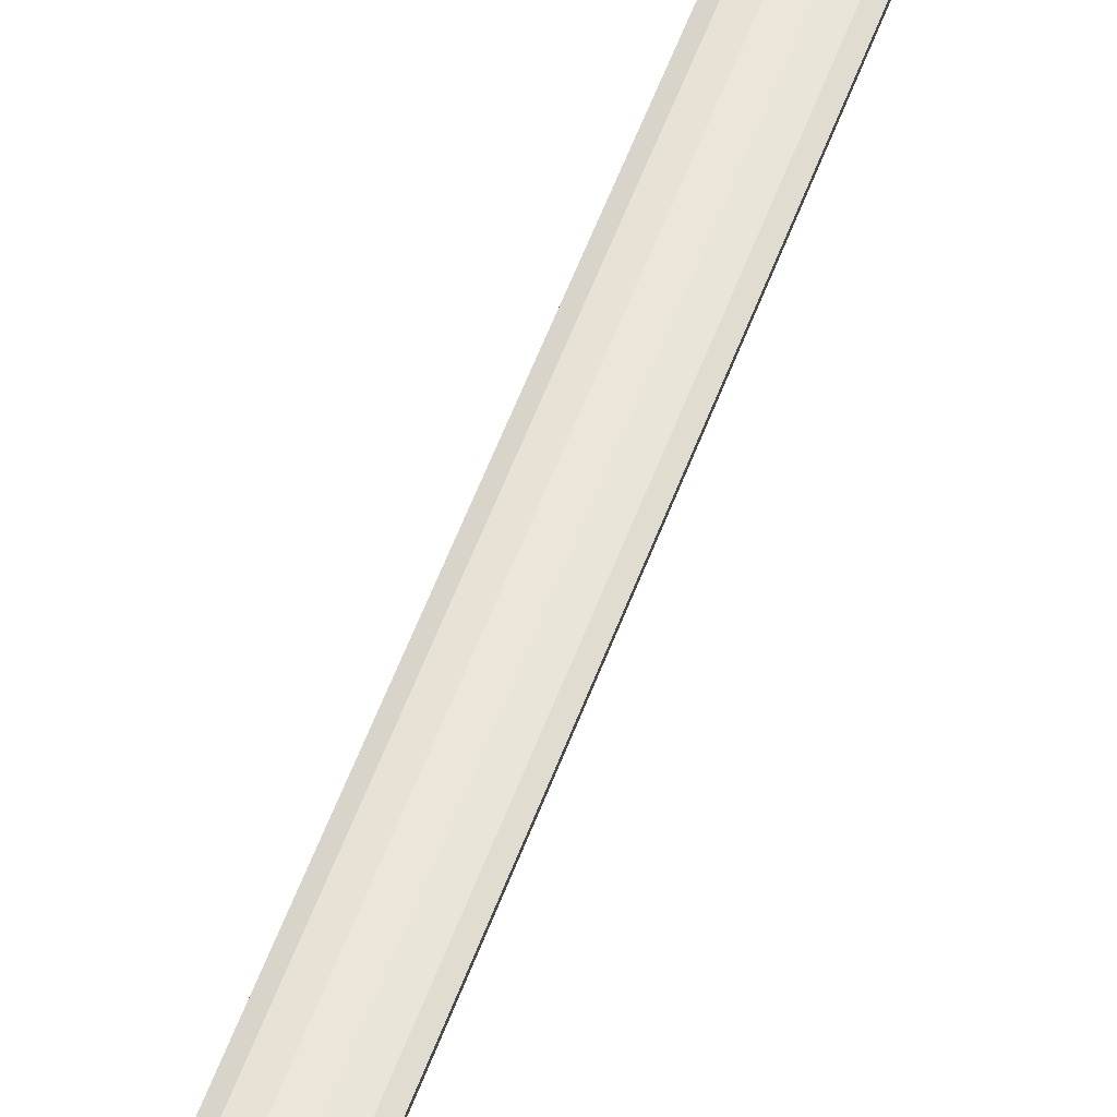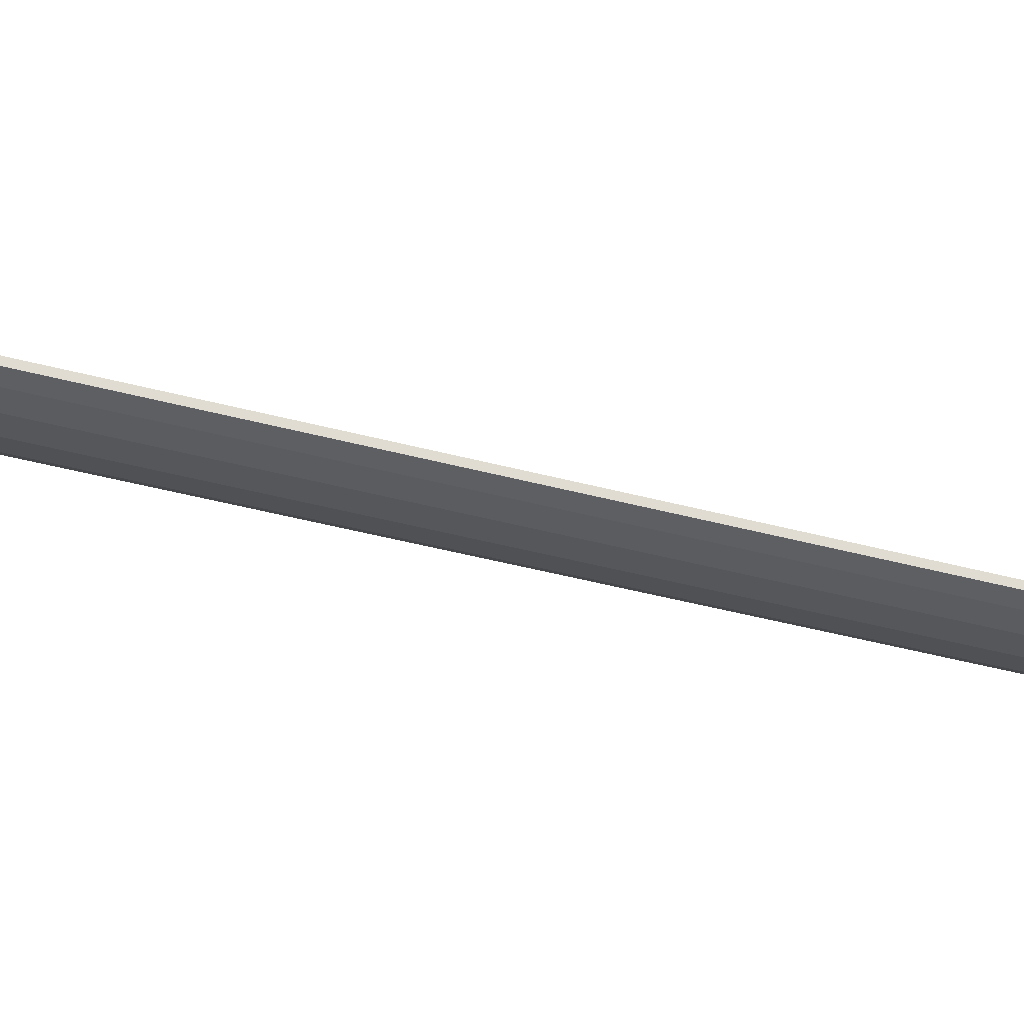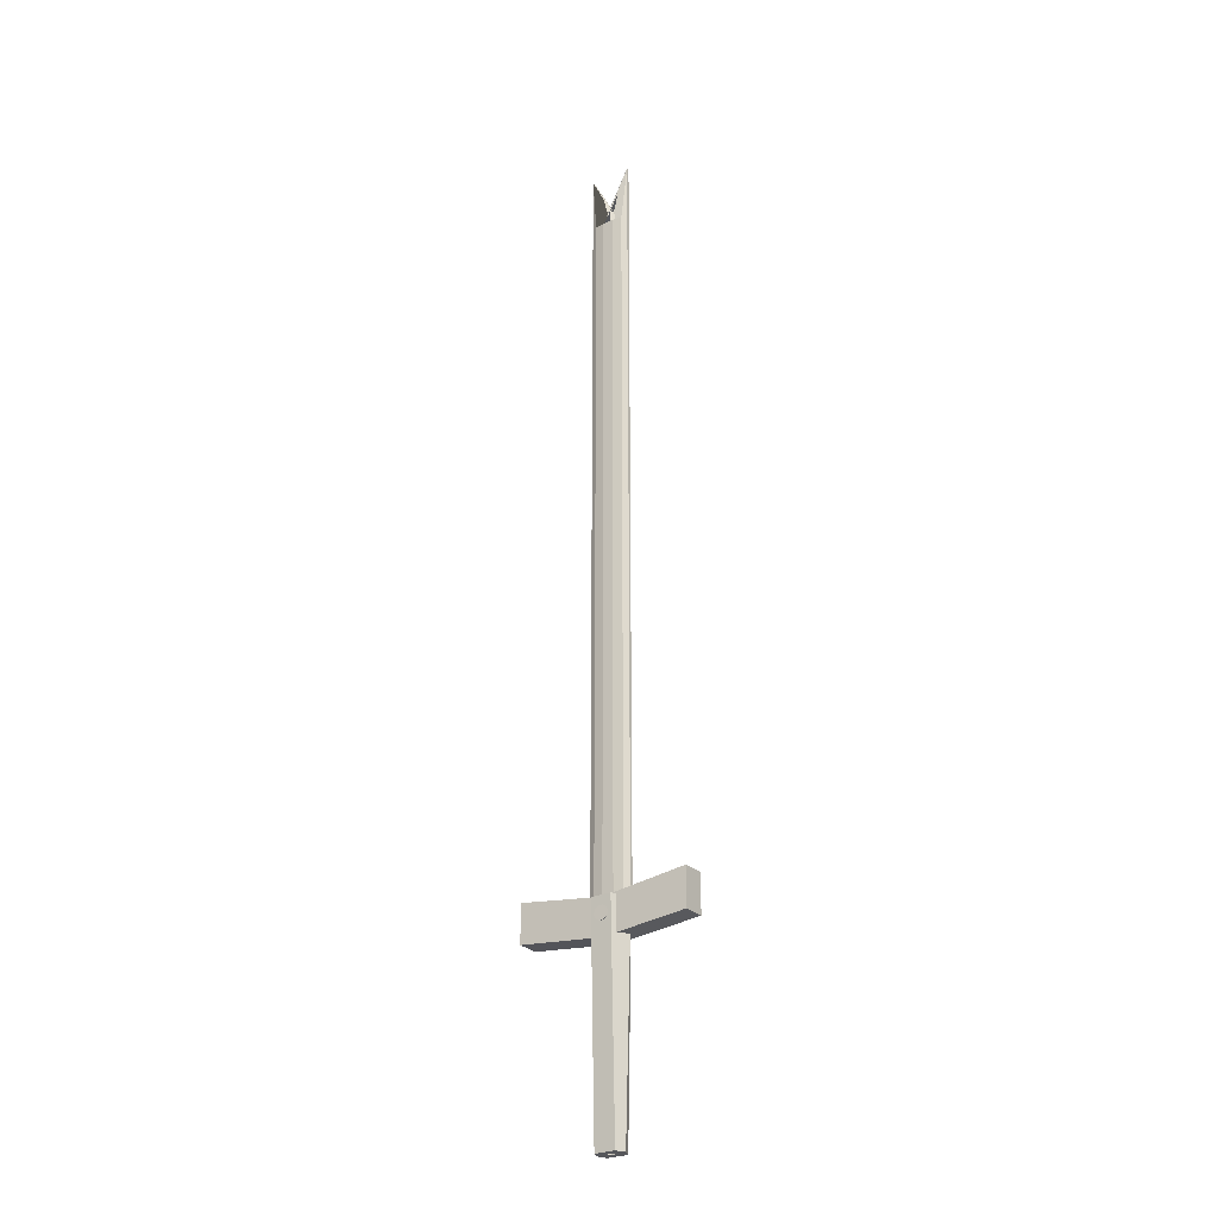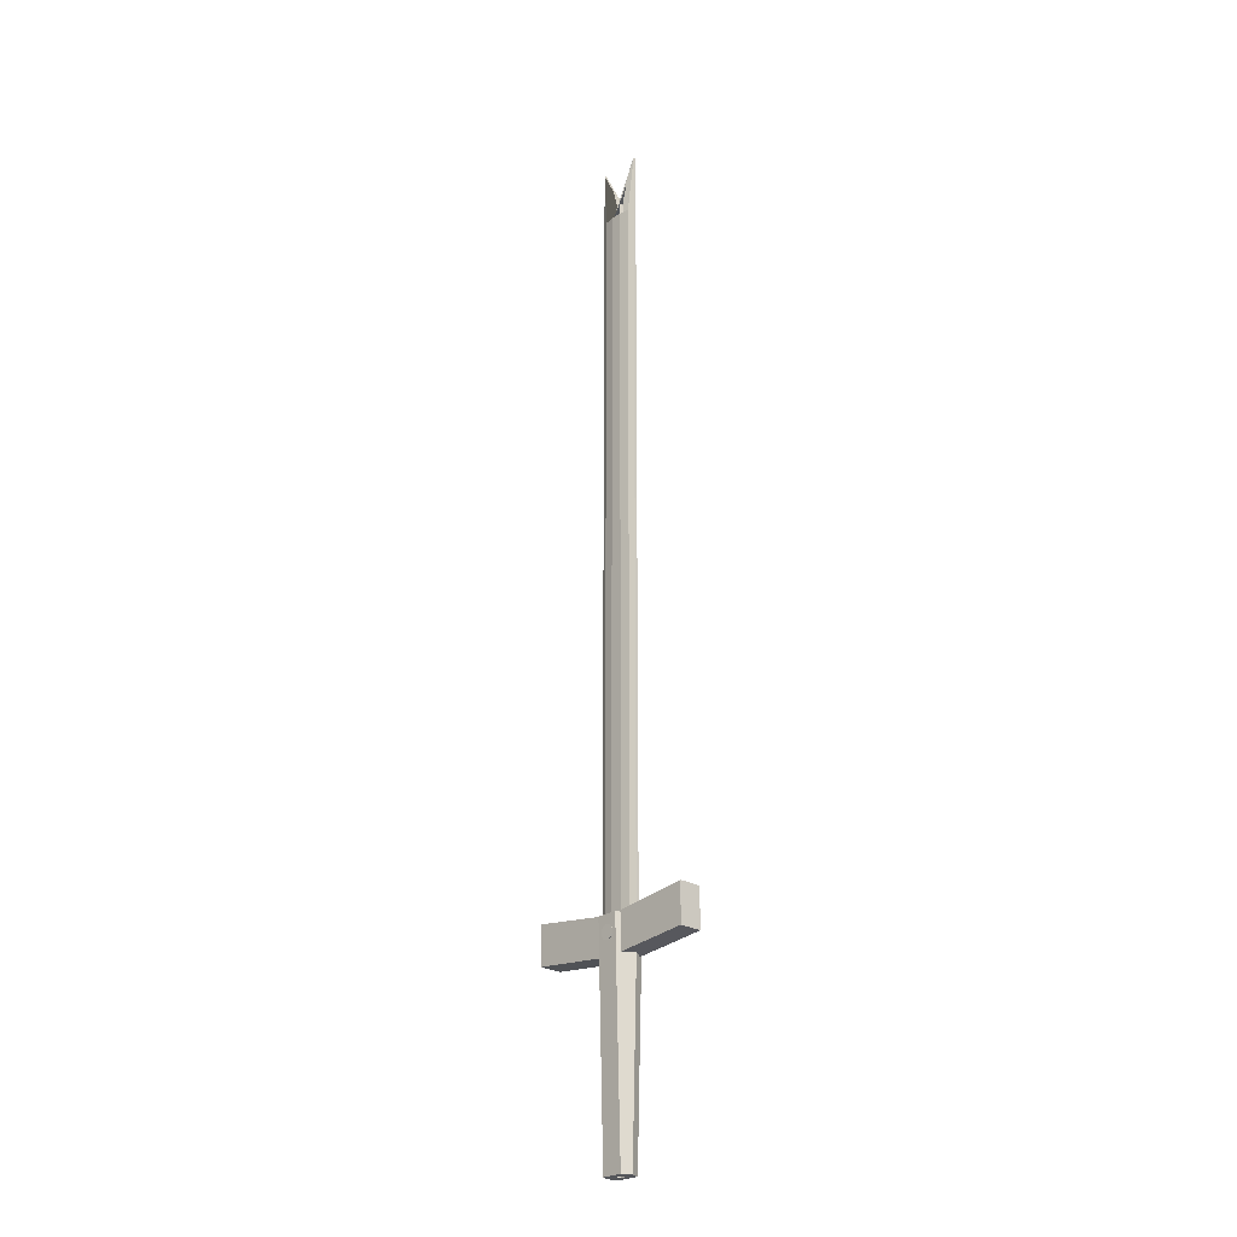
<metadata>
{"format":"obj","ext":"obj","renderer":"f3d","projection":"perspective","resolution":1024,"background":"white","views":[{"elev":56.7,"azim":20.2,"up":"+Z"},{"elev":-27.1,"azim":64.5,"up":"+Z"},{"elev":-27.2,"azim":-145.6,"up":"+Y"},{"elev":-25.1,"azim":-133.5,"up":"+Y"}]}
</metadata>
<code>
o tube
v 0.007105 0.1344 0.006562
v 0.007105 0.2844 0.01094
v 0.001099 0.1344 0.001692
v 0.001099 0.2844 0.001692
v 0.009869 0.1344 7.733e-19
v 0.01421 0.2844 7.733e-19
v 0.002198 0.1344 1.196e-19
v 0.002198 0.2844 1.196e-19
v 0.007105 0.1344 -0.006562
v 0.007105 0.2844 -0.01094
v 0.001099 0.1344 -0.001692
v 0.001099 0.2844 -0.001692
v -0.007105 0.1344 -0.006562
v -0.007105 0.2844 -0.01094
v -0.001099 0.1344 -0.001692
v -0.001099 0.2844 -0.001692
v -0.009869 0.1344 -2.32e-18
v -0.01421 0.2844 -2.32e-18
v -0.002198 0.1344 -3.589e-19
v -0.002198 0.2844 -3.589e-19
v -0.007105 0.1344 0.006562
v -0.007105 0.2844 0.01094
v -0.001099 0.1344 0.001692
v -0.001099 0.2844 0.001692
f 1 5 6 2
f 4 8 7 3
f 3 7 5 1
f 2 6 8 4
f 5 9 10 6
f 8 12 11 7
f 7 11 9 5
f 6 10 12 8
f 9 13 14 10
f 12 16 15 11
f 11 15 13 9
f 10 14 16 12
f 13 17 18 14
f 16 20 19 15
f 15 19 17 13
f 14 18 20 16
f 17 21 22 18
f 20 24 23 19
f 19 23 21 17
f 18 22 24 20
f 21 1 2 22
f 24 4 3 23
f 23 3 1 21
f 22 2 4 24
o cube
v 0.06094 0.2922 0.007812
v 0.06094 0.2922 -0.007812
v 0.06094 0.2656 0.007812
v 0.06094 0.2656 -0.007812
v -0.05781 0.2922 0.007812
v -0.05781 0.2922 -0.007812
v -0.05781 0.2656 0.007812
v -0.05781 0.2656 -0.007812
v 0.001563 0.2844 0.007812
v 0.001563 0.2594 0.007812
v 0.001563 0.2594 -0.007812
v 0.001563 0.2844 -0.007812
f 26 25 27 28
f 31 29 30 32
f 29 33 36 30
f 32 35 34 31
f 31 34 33 29
f 30 36 35 32
f 25 33 34 27
f 27 34 35 28
f 28 35 36 26
f 26 36 33 25
o cylinder
v 6.053e-17 0.2734 -0.01094
v 6.053e-17 0.2734 0.01094
v 0.004688 0.2747 -0.01094
v 0.004688 0.2747 0.01094
v 0.003431 0.2769 -0.01094
v 0.003431 0.2769 0.01094
v 0.001256 0.2781 -0.01094
v 0.001256 0.2781 0.01094
v -0.001256 0.2781 -0.01094
v -0.001256 0.2781 0.01094
v -0.003431 0.2769 -0.01094
v -0.003431 0.2769 0.01094
v -0.004687 0.2747 -0.01094
v -0.004687 0.2747 0.01094
v -0.004687 0.2722 -0.01094
v -0.004687 0.2722 0.01094
v -0.003431 0.27 -0.01094
v -0.003431 0.27 0.01094
v -0.001256 0.2687 -0.01094
v -0.001256 0.2687 0.01094
v 0.001256 0.2687 -0.01094
v 0.001256 0.2687 0.01094
v 0.003431 0.27 -0.01094
v 0.003431 0.27 0.01094
v 0.004688 0.2722 -0.01094
v 0.004688 0.2722 0.01094
f 41 39 37
f 39 41 42 40
f 40 42 38
f 43 41 37
f 41 43 44 42
f 42 44 38
f 45 43 37
f 43 45 46 44
f 44 46 38
f 47 45 37
f 45 47 48 46
f 46 48 38
f 49 47 37
f 47 49 50 48
f 48 50 38
f 51 49 37
f 49 51 52 50
f 50 52 38
f 53 51 37
f 51 53 54 52
f 52 54 38
f 55 53 37
f 53 55 56 54
f 54 56 38
f 57 55 37
f 55 57 58 56
f 56 58 38
f 59 57 37
f 57 59 60 58
f 58 60 38
f 61 59 37
f 59 61 62 60
f 60 62 38
f 39 61 37
f 61 39 40 62
f 62 40 38
o tube
v 0.001981 0.2812 0.001825
v 0.001981 0.7812 0.001825
v -0.003891 0.2812 -0.003585
v -0.003891 0.7812 -0.003585
v 0.005411 0.2812 0.001336
v 0.005411 0.7812 0.001336
v -0.01063 0.2812 -0.002624
v -0.01063 0.7812 -0.002624
v 0.007392 0.2812 0.0004889
v 0.007392 0.7812 0.0004889
v -0.01452 0.2812 -0.0009606
v -0.01452 0.8234 -0.0009606
v 0.007392 0.2812 -0.0004889
v 0.007392 0.7812 -0.0004889
v -0.01452 0.2812 0.0009606
v -0.01452 0.8234 0.0009606
v 0.005411 0.2812 -0.001336
v 0.005411 0.7812 -0.001336
v -0.01063 0.2812 0.002624
v -0.01063 0.7812 0.002624
v 0.001981 0.2812 -0.001825
v 0.001981 0.7812 -0.001825
v -0.003891 0.2812 0.003585
v -0.003891 0.7812 0.003585
v -0.001981 0.2812 -0.001825
v -0.001981 0.7812 -0.001825
v 0.003891 0.2812 0.003585
v 0.003891 0.7812 0.003585
v -0.005411 0.2812 -0.001336
v -0.005411 0.7812 -0.001336
v 0.01063 0.2812 0.002624
v 0.01063 0.7812 0.002624
v -0.007392 0.2812 -0.0004889
v -0.007392 0.7812 -0.0004889
v 0.01452 0.2812 0.0009606
v 0.01452 0.8234 0.0009606
v -0.007392 0.2812 0.0004889
v -0.007392 0.7812 0.0004889
v 0.01452 0.2812 -0.0009606
v 0.01452 0.8234 -0.0009606
v -0.005411 0.2812 0.001336
v -0.005411 0.7812 0.001336
v 0.01063 0.2812 -0.002624
v 0.01063 0.7812 -0.002624
v -0.001981 0.2812 0.001825
v -0.001981 0.7812 0.001825
v 0.003891 0.2812 -0.003585
v 0.003891 0.7812 -0.003585
f 63 67 68 64
f 66 70 69 65
f 67 65 69 63
f 70 64 68 66
f 67 71 72 68
f 70 74 73 69
f 71 69 73 67
f 68 72 74 70
f 71 75 76 72
f 74 78 77 73
f 75 73 77 71
f 78 72 76 74
f 75 79 80 76
f 78 82 81 77
f 79 77 81 75
f 82 76 80 78
f 79 83 84 80
f 82 86 85 81
f 83 81 85 79
f 86 80 84 82
f 83 87 88 84
f 86 90 89 85
f 87 85 89 83
f 90 84 88 86
f 87 91 92 88
f 90 94 93 89
f 91 89 93 87
f 94 88 92 90
f 91 95 96 92
f 94 98 97 93
f 95 93 97 91
f 92 96 98 94
f 95 99 100 96
f 98 102 101 97
f 99 97 101 95
f 102 96 100 98
f 99 103 104 100
f 102 106 105 101
f 103 101 105 99
f 106 100 104 102
f 103 107 108 104
f 106 110 109 105
f 107 105 109 103
f 110 104 108 106
f 107 63 64 108
f 110 66 65 109
f 63 109 65 107
f 66 108 64 110

</code>
